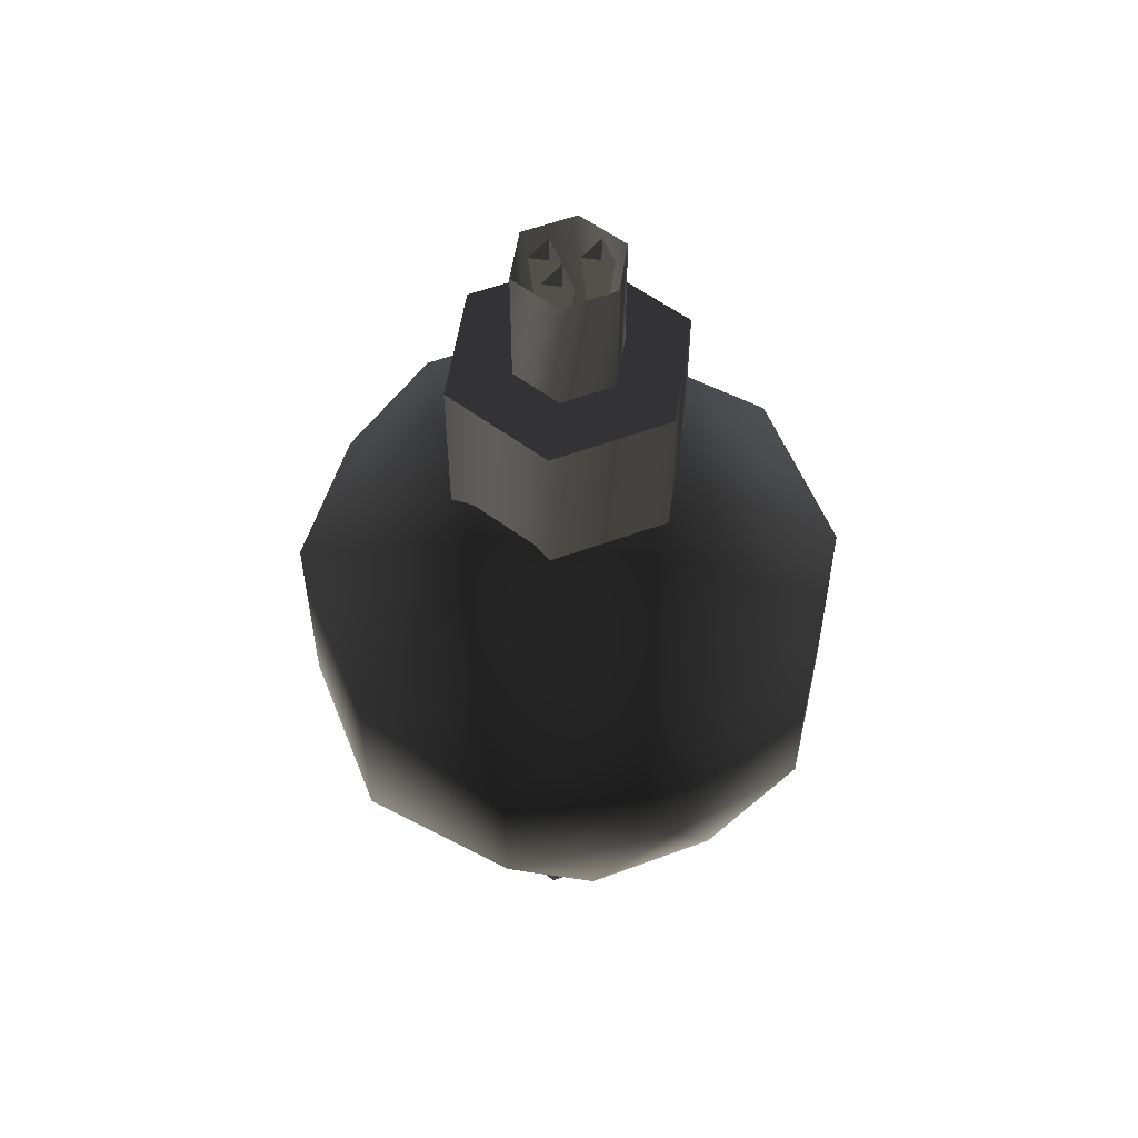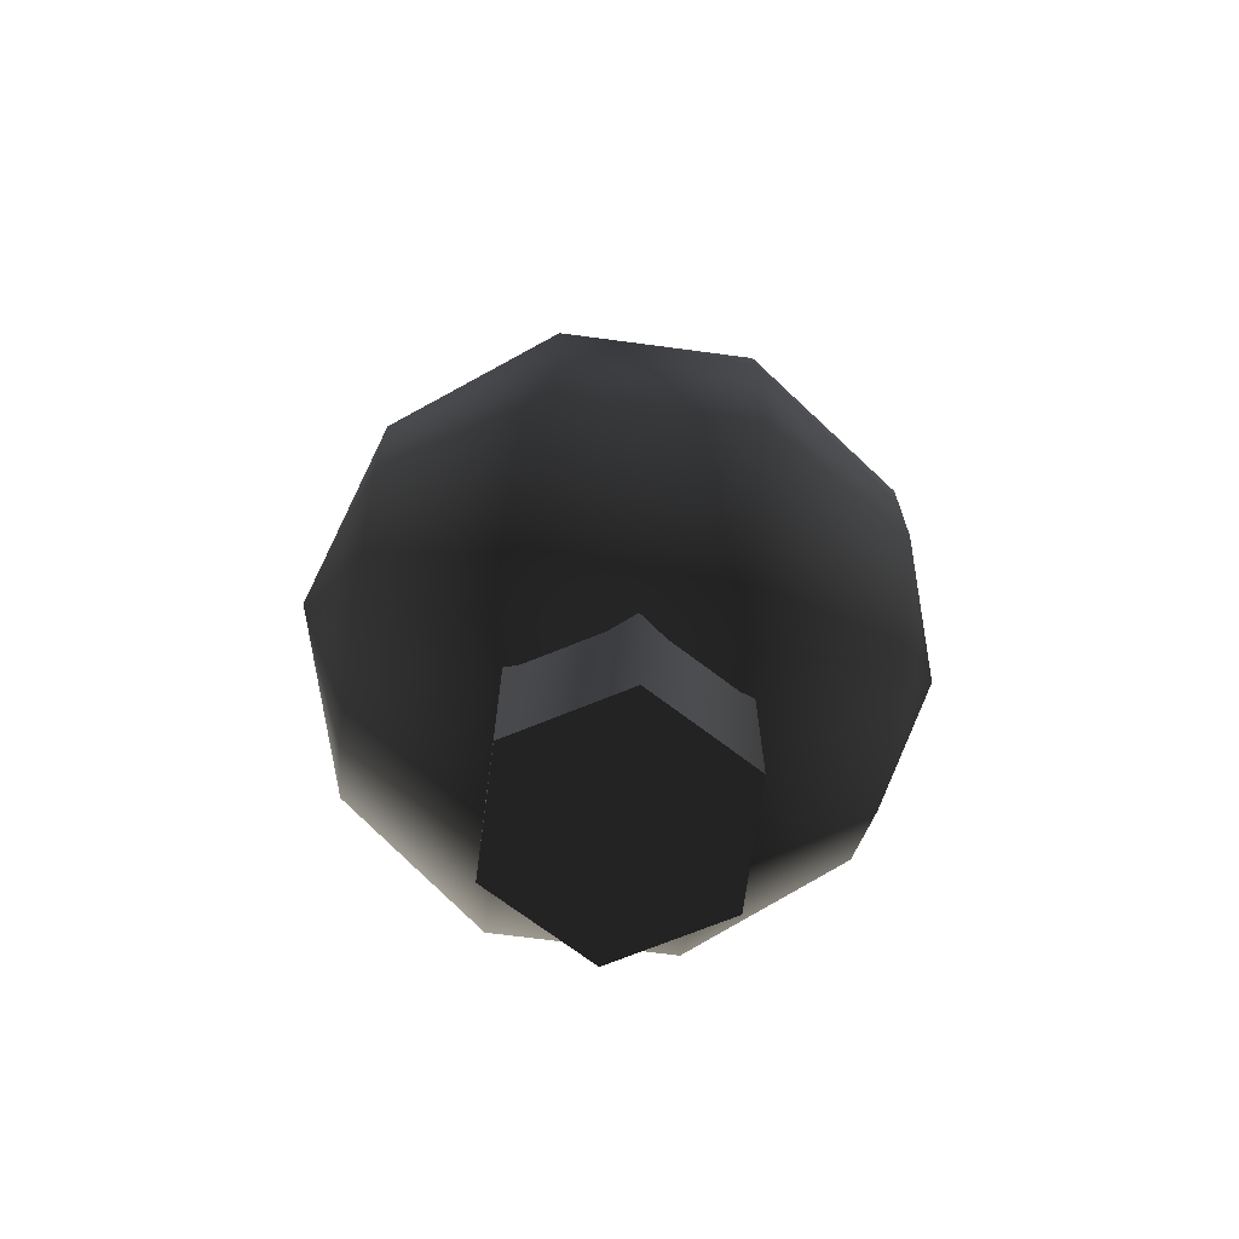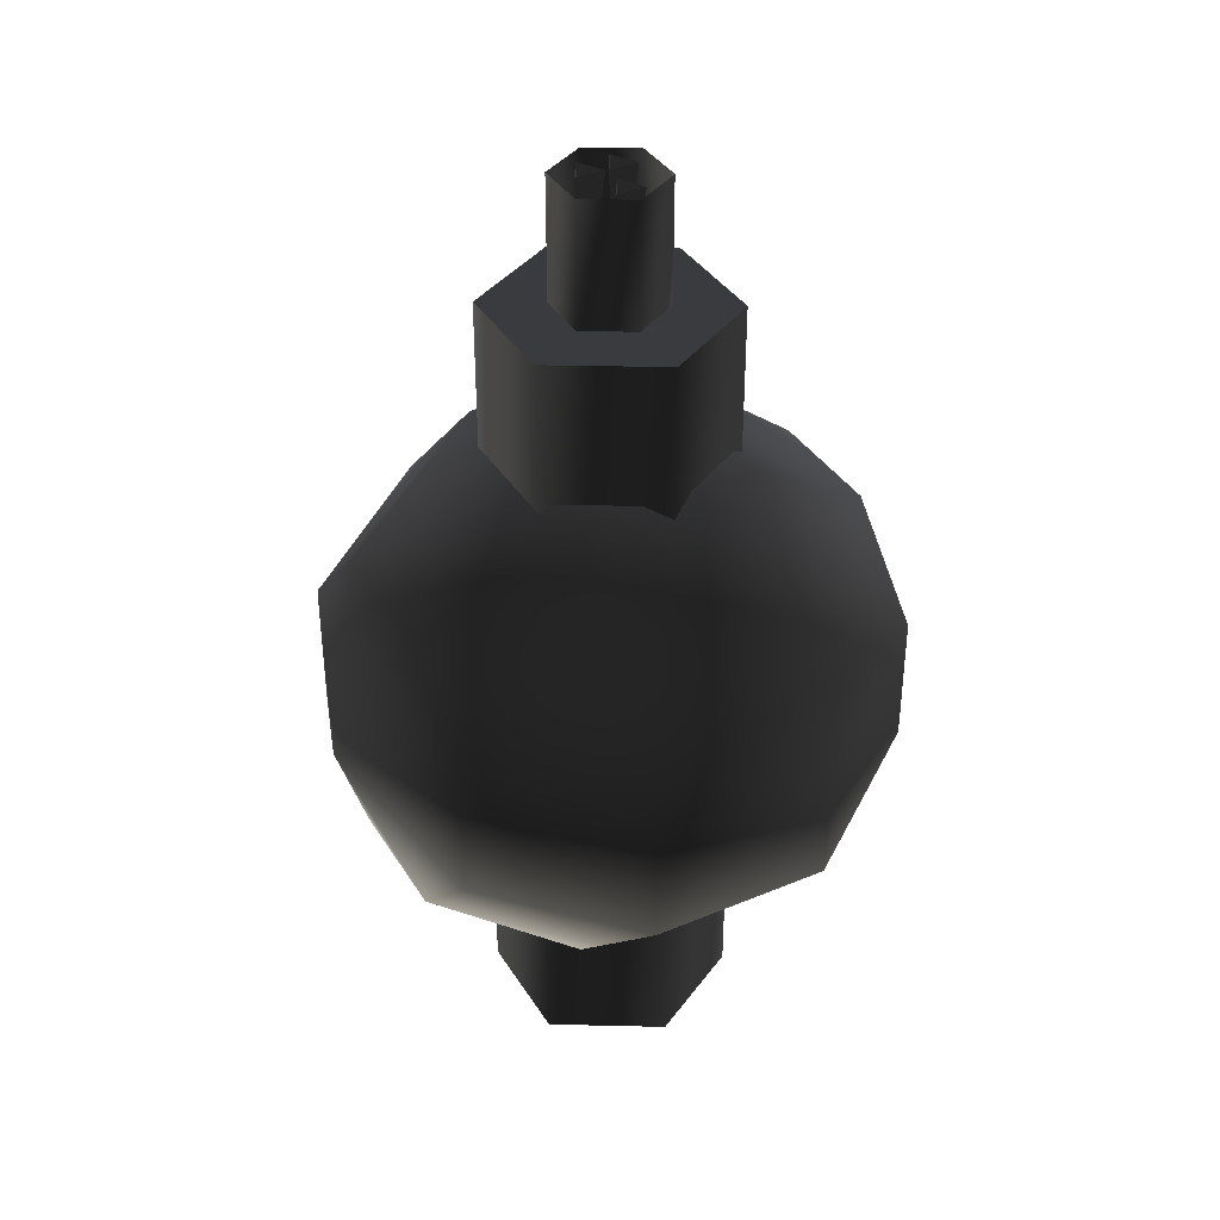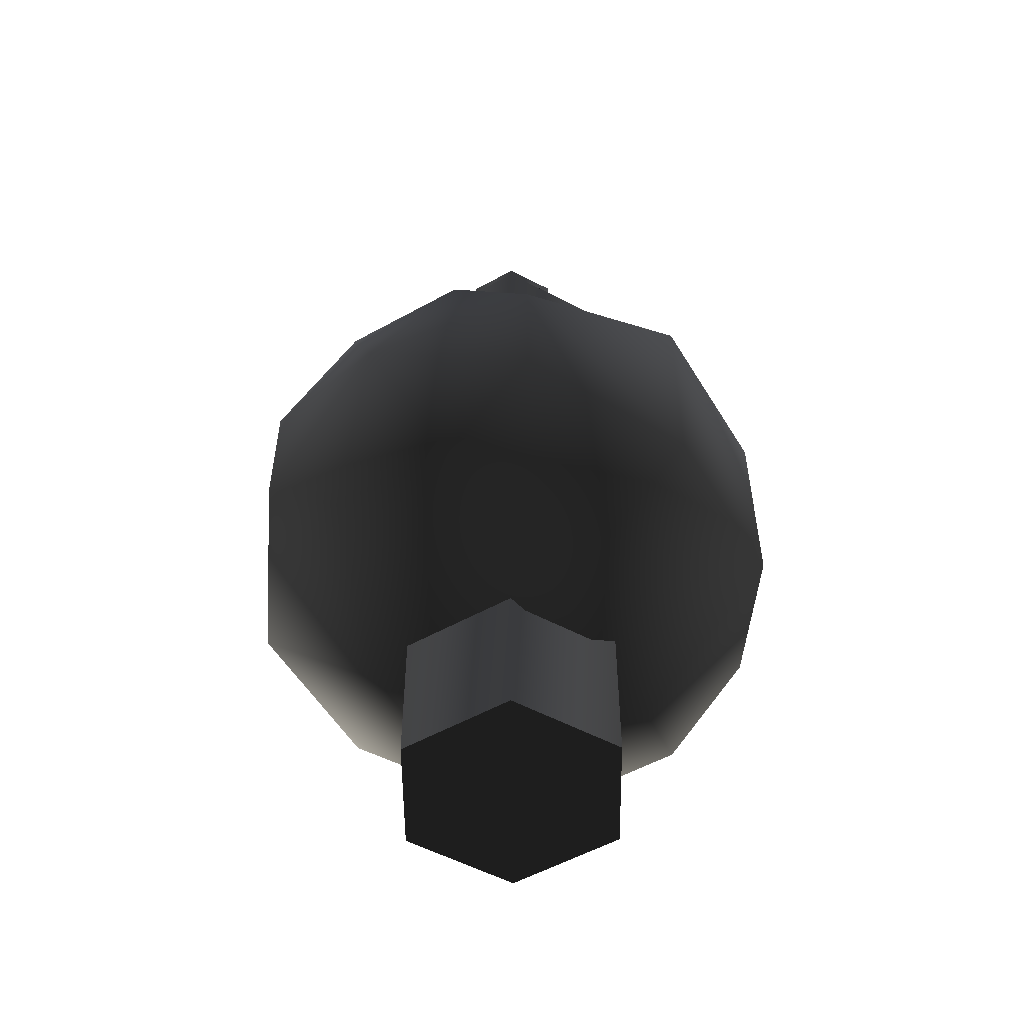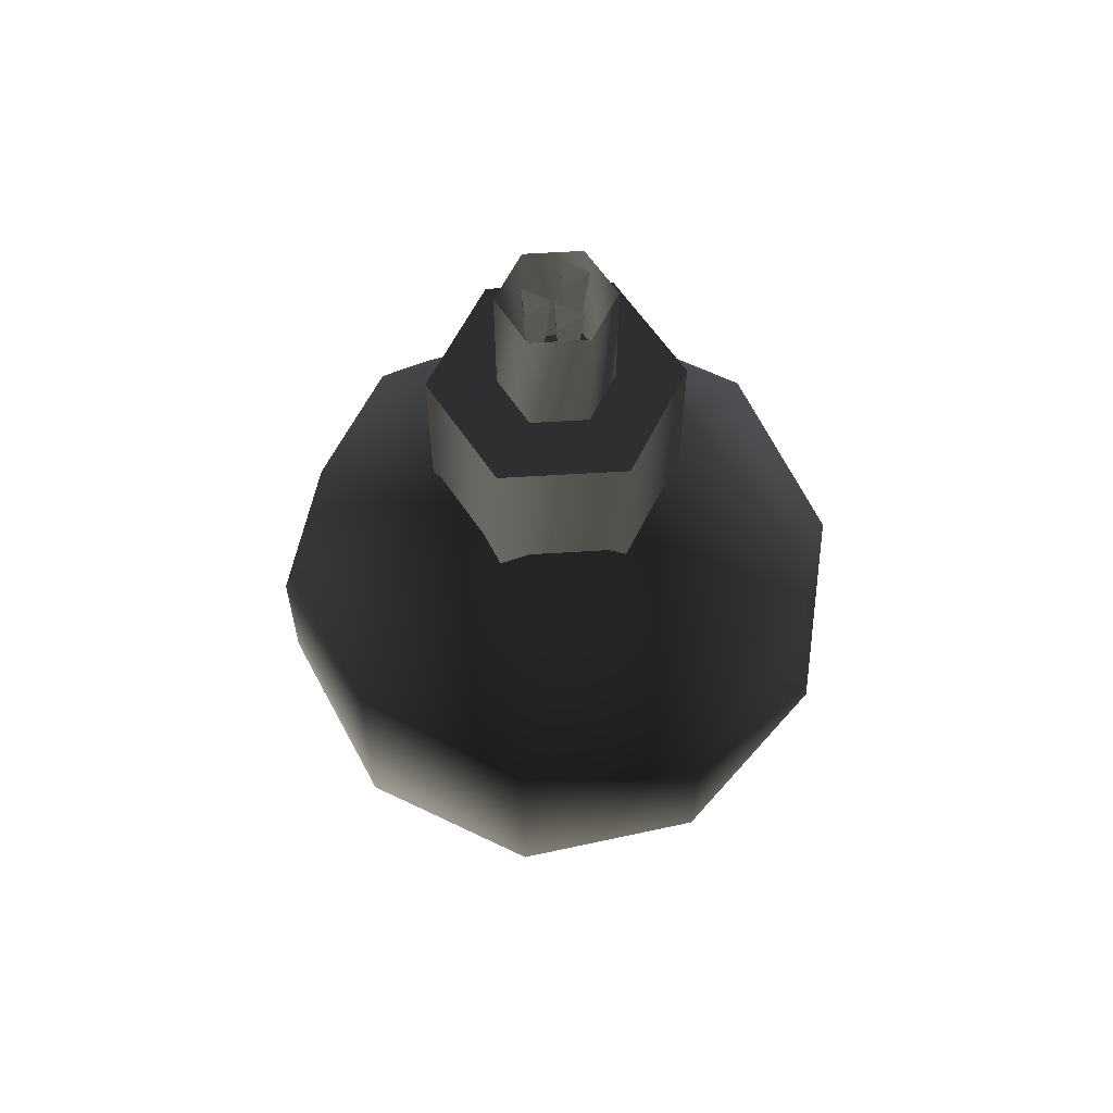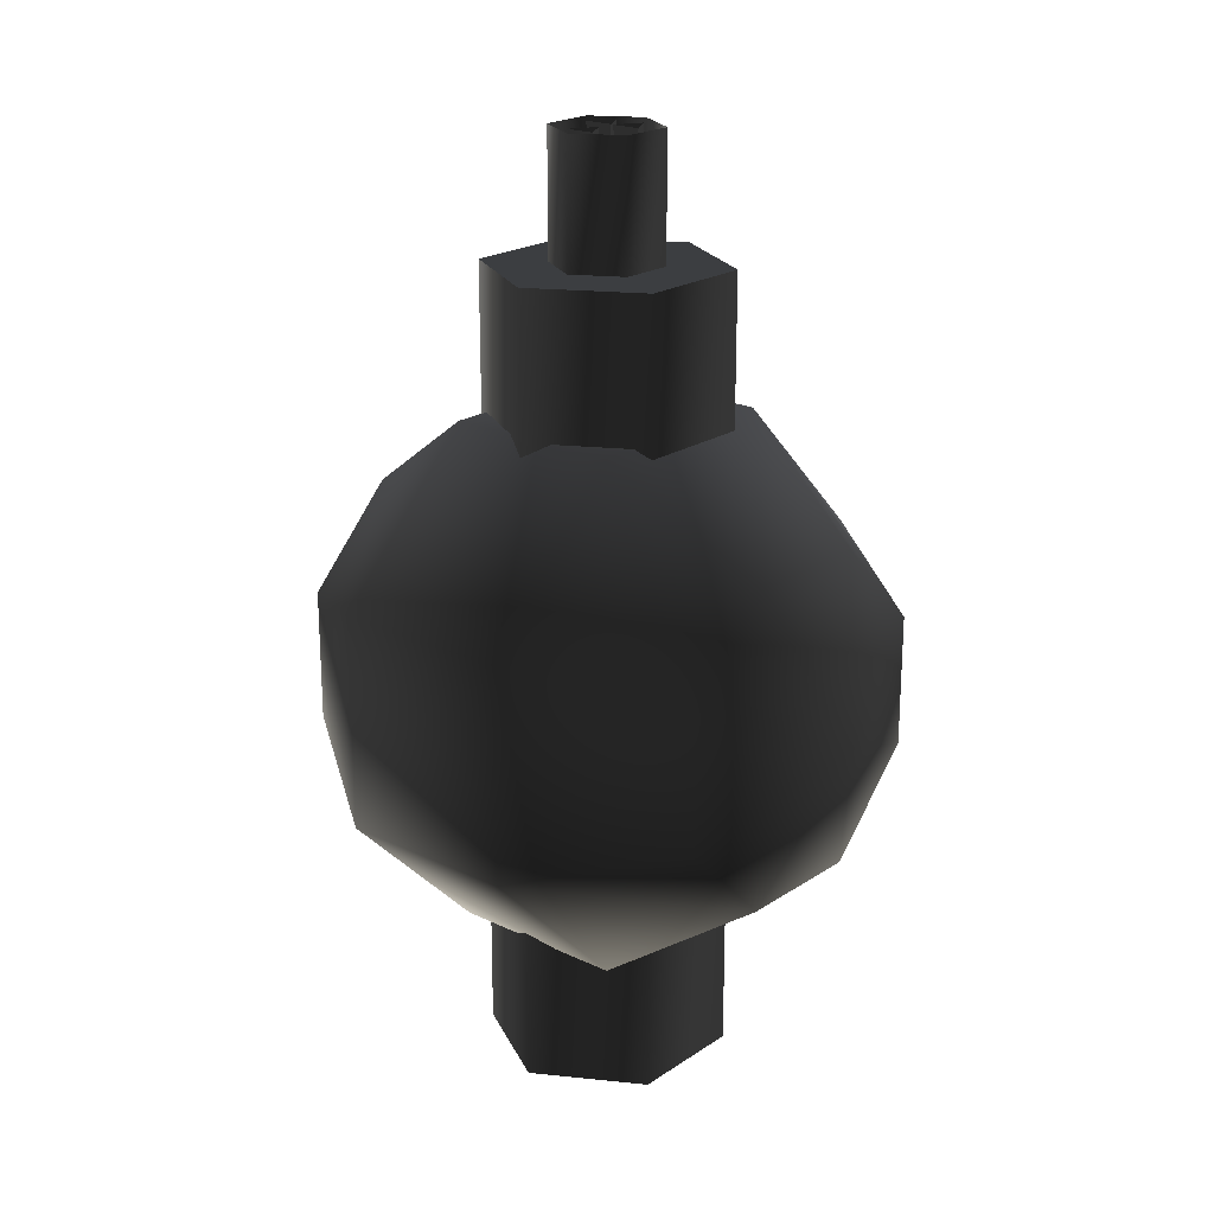
<metadata>
{"format":"obj","ext":"obj","renderer":"f3d","projection":"perspective","resolution":1024,"background":"white","views":[{"elev":55.0,"azim":158.6,"up":"+Z"},{"elev":-69.6,"azim":-97.6,"up":"+Z"},{"elev":37.0,"azim":-118.3,"up":"+Z"},{"elev":-54.0,"azim":-149.4,"up":"+Z"},{"elev":60.7,"azim":116.4,"up":"+Z"},{"elev":21.0,"azim":-49.5,"up":"+Z"}]}
</metadata>
<code>
v  0.02401 -0.08287 -0.05522
v  0.05602 -0.08287 -0.02207
v  0 -0.1024 0
v  0.05522 -0.08287 0.02401
v  0.03884 -0.03165 -0.08934
v  0.09064 -0.03165 -0.03571
v  -0.02207 -0.08287 -0.05602
v  -0.03571 -0.03165 -0.09064
v  0.03884 0.03165 -0.08934
v  -0.03571 0.03165 -0.09064
v  0.09064 0.03165 -0.03571
v  0.02401 0.08287 -0.05522
v  -0.02207 0.08287 -0.05602
v  0.05602 0.08287 -0.02207
v  0.08934 -0.03165 0.03884
v  0.08934 0.03165 0.03884
v  0 0.1024 0
v  0.05522 0.08287 0.02401
v  0.03571 -0.03165 0.09064
v  0.03571 0.03165 0.09064
v  0.02207 0.08287 0.05602
v  0.02207 -0.08287 0.05602
v  -0.05522 -0.08287 -0.02401
v  -0.08934 -0.03165 -0.03884
v  -0.05602 -0.08287 0.02207
v  -0.09064 -0.03165 0.03571
v  -0.08934 0.03165 -0.03884
v  -0.09064 0.03165 0.03571
v  -0.03884 -0.03165 0.08934
v  -0.03884 0.03165 0.08934
v  -0.02401 -0.08287 0.05522
v  -0.02401 0.08287 0.05522
v  -0.05602 0.08287 0.02207
v  -0.05522 0.08287 -0.02401
v  -0.04664 0 -0.1543
v  -0.02332 -0.04039 -0.1543
v  -0.02332 -0.04039 0.1543
v  -0.04664 0 0.1543
v  -0.02332 0.04039 -0.1543
v  -0.02332 0.04039 0.1543
v  0.04664 0 -0.1543
v  0.02332 0.04039 -0.1543
v  0.02332 0.04039 0.1543
v  0.04664 0 0.1543
v  0.02332 -0.04039 -0.1543
v  0.02332 -0.04039 0.1543
v  -0.02127 0 0.1544
v  -0.01063 -0.01842 0.1544
v  -0.01063 -0.01842 0.2033
v  -0.02127 0 0.2033
v  -0.01063 0.01842 0.1544
v  -0.01063 0.01842 0.2033
v  0.02127 0 0.1544
v  0.01063 0.01842 0.1544
v  0.01063 0.01842 0.2033
v  0.02127 0 0.2033
v  0.01063 -0.01842 0.1544
v  0.01063 -0.01842 0.2033
v  -0.01428 0.005758 0.2032
v  -0.004308 0 0.2032
v  -0.01096 0 0.1401
v  -0.01428 -0.005758 0.2032
v  0.002537 0.0119 0.2032
v  0.01251 0.006142 0.2032
v  0.005861 0.006142 0.1401
v  0.002537 0.000384 0.2032
v  0.002377 -0.000696 0.2032
v  0.01235 -0.006454 0.2032
v  0.005701 -0.006454 0.1401
v  0.002377 -0.01221 0.2032
v  0.0254 -0.09136 -0.06132
v  0.06132 -0.09136 -0.0254
v  0 -0.1129 0
v  -0.0254 -0.09136 -0.06132
v  -0.06132 -0.09136 -0.0254
v  -0.06132 -0.09136 0.0254
v  -0.0254 -0.09136 0.06132
v  0.0254 -0.09136 0.06132
v  0.06132 -0.09136 0.0254
v  -0.0411 -0.0349 -0.09922
v  -0.09922 -0.0349 -0.0411
v  -0.09922 -0.0349 0.0411
v  -0.0411 -0.0349 0.09922
v  0.0411 -0.0349 0.09922
v  0.09922 -0.0349 0.0411
v  0.09922 -0.0349 -0.0411
v  0.09922 0.0349 0.0411
v  0.09922 0.0349 -0.0411
v  0.0411 0.0349 0.09922
v  -0.0411 0.0349 0.09922
v  0.0254 0.09136 0.06132
v  0.06132 0.09136 0.0254
v  0.06132 0.09136 -0.0254
v  0.0411 0.0349 -0.09922
v  0.0254 0.09136 -0.06132
v  0 0.1129 0
v  -0.0254 0.09136 0.06132
v  -0.09922 0.0349 0.0411
v  -0.06132 0.09136 0.0254
v  -0.0254 0.09136 -0.06132
v  -0.06132 0.09136 -0.0254
v  -0.0411 0.0349 -0.09922
v  -0.09922 0.0349 -0.0411
v  0.0411 -0.0349 -0.09922
g frm-reactor_sphere
f 1 2 3
f 2 4 3
f 2 1 5
f 2 5 6
f 4 2 6
f 7 1 3
f 1 7 8
f 1 8 5
f 6 5 9
f 5 8 10
f 5 10 9
f 6 9 11
f 11 9 12
f 9 10 13
f 9 13 12
f 11 12 14
f 15 6 11
f 15 11 16
f 16 11 14
f 14 12 17
f 12 13 17
f 16 14 18
f 18 14 17
f 19 15 16
f 19 16 20
f 20 16 18
f 20 18 21
f 21 18 17
f 22 4 15
f 22 15 19
f 4 6 15
f 4 22 3
f 23 7 3
f 7 23 24
f 7 24 8
f 25 23 3
f 23 25 26
f 23 26 24
f 8 24 27
f 24 26 28
f 24 28 27
f 25 29 26
f 26 29 30
f 26 30 28
f 31 25 3
f 25 31 29
f 31 19 29
f 29 19 20
f 29 20 30
f 28 30 32
f 30 20 21
f 30 21 32
f 28 32 33
f 33 32 17
f 32 21 17
f 27 28 33
f 27 33 34
f 34 33 17
f 8 27 10
f 10 27 34
f 10 34 13
f 13 34 17
f 22 31 3
f 31 22 19
g frm-main_core
f 35 36 37
f 35 37 38
f 39 35 38
f 39 38 40
f 41 42 43
f 41 43 44
f 45 41 44
f 45 44 46
f 36 45 46
f 36 46 37
f 42 39 40
f 42 40 43
f 36 35 39
f 36 39 42
f 36 42 41
f 36 41 45
g frm-main_core
f 43 40 38
f 43 38 37
f 43 37 46
f 43 46 44
g frm-core_tip
f 47 48 49
f 47 49 50
f 51 47 50
f 51 50 52
f 53 54 55
f 53 55 56
f 57 53 56
f 57 56 58
f 54 51 52
f 54 52 55
f 48 57 58
f 48 58 49
f 53 57 48
f 53 48 47
f 53 47 51
f 53 51 54
g frm-pin3
f 59 60 61
f 60 62 61
f 62 59 61
g frm-pin1
f 63 64 65
f 64 66 65
f 66 63 65
g frm-pin2
f 67 68 69
f 68 70 69
f 70 67 69
g frm-reactor_sphere1
f 71 72 73
f 74 71 73
f 75 74 73
f 76 75 73
f 77 76 73
f 78 77 73
f 79 78 73
f 72 79 73
f 71 74 80
f 74 75 81
f 74 81 80
f 75 76 82
f 75 82 81
f 76 77 83
f 76 83 82
f 77 78 84
f 77 84 83
f 78 79 85
f 78 85 84
f 79 72 86
f 79 86 85
f 84 85 87
f 85 86 88
f 85 88 87
f 83 84 89
f 84 87 89
f 82 83 90
f 83 89 90
f 90 89 91
f 89 87 92
f 89 92 91
f 87 88 93
f 87 93 92
f 86 94 88
f 88 94 95
f 88 95 93
f 93 95 96
f 92 93 96
f 91 92 96
f 90 91 97
f 97 91 96
f 82 90 98
f 98 90 97
f 98 97 99
f 99 97 96
f 95 100 96
f 100 101 96
f 101 99 96
f 94 100 95
f 94 102 100
f 102 101 100
f 102 103 101
f 103 99 101
f 103 98 99
f 81 82 98
f 81 98 103
f 80 81 103
f 80 103 102
f 104 80 102
f 104 102 94
f 71 80 104
f 72 71 104
f 72 104 86
f 86 104 94

</code>
